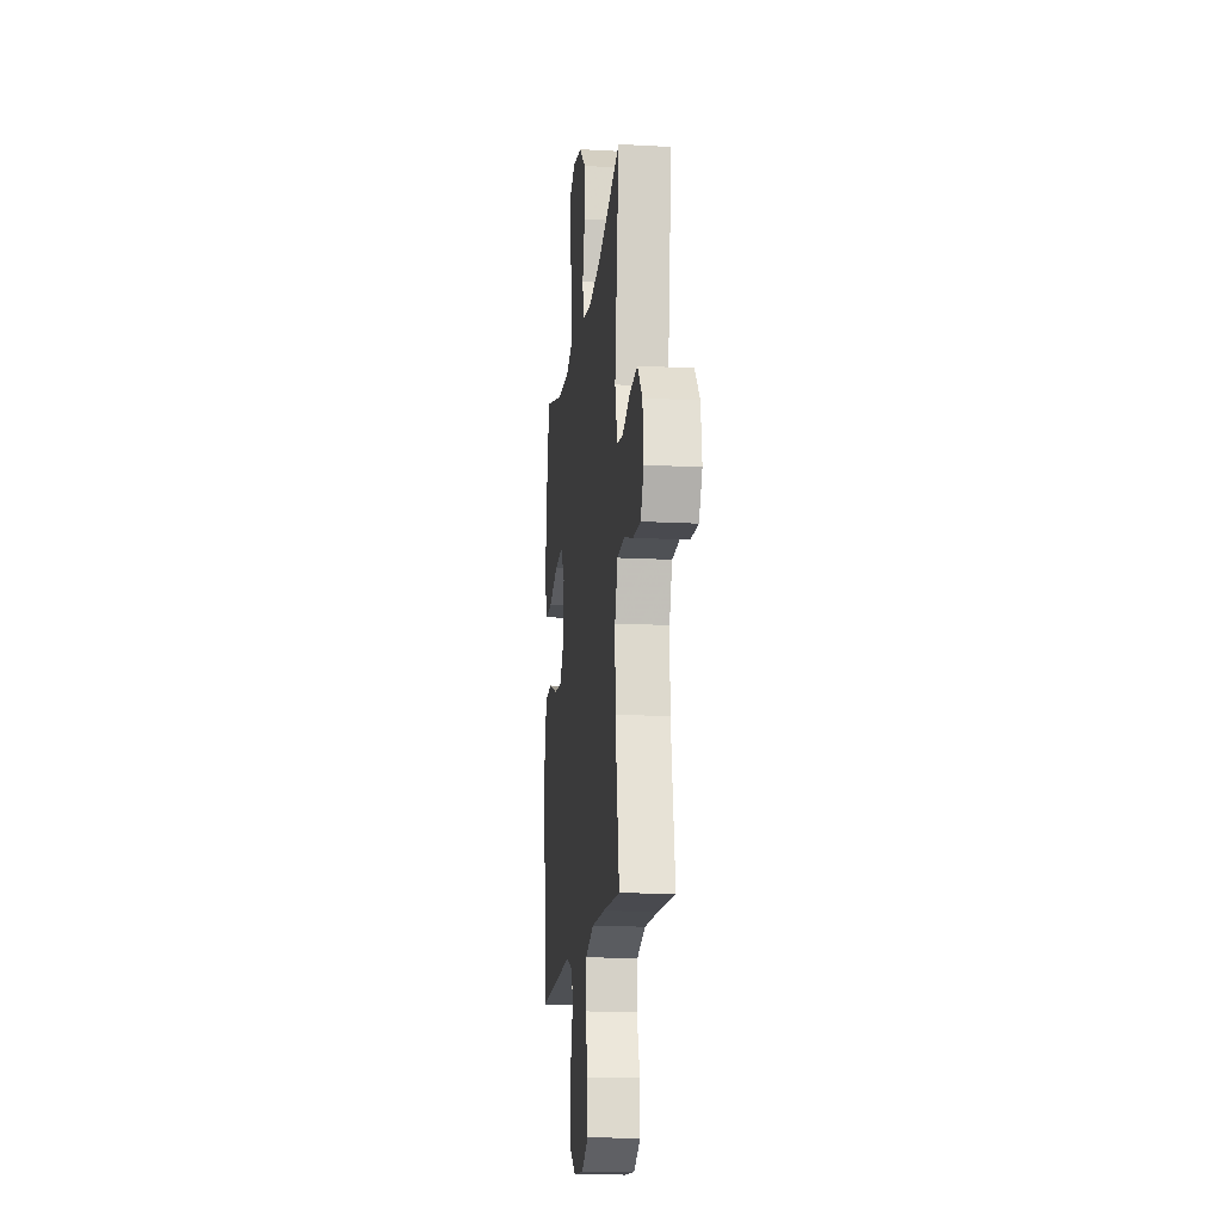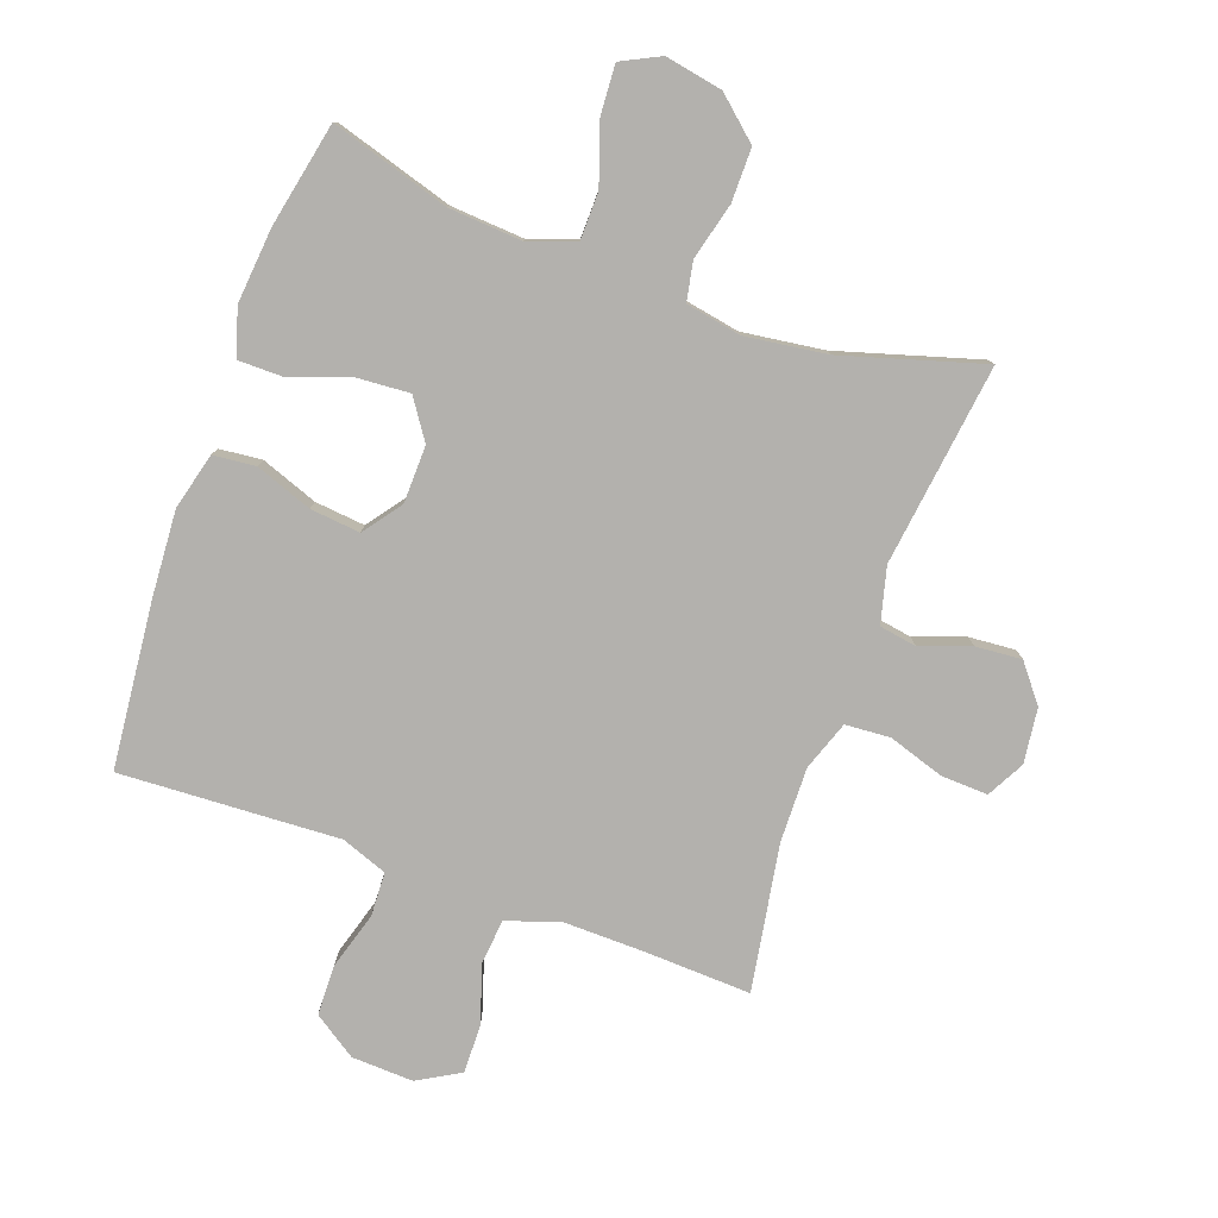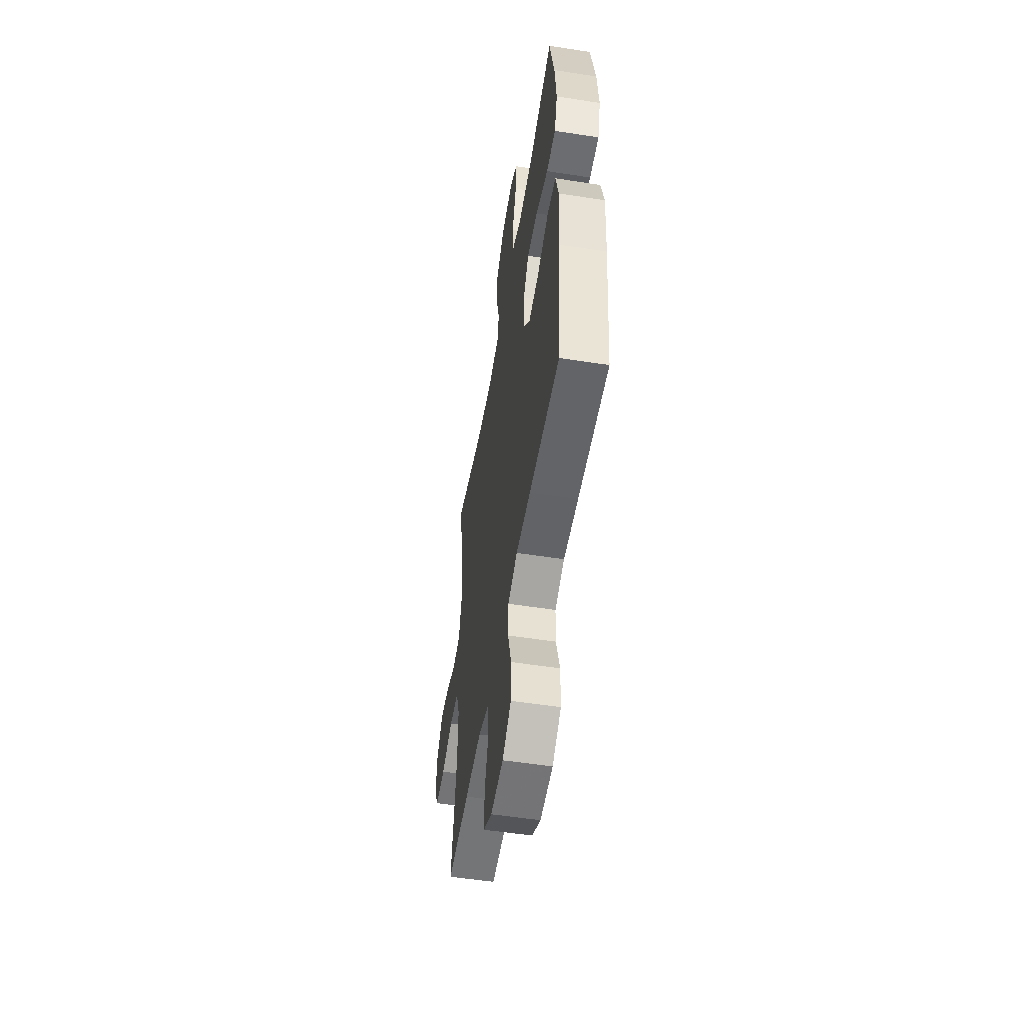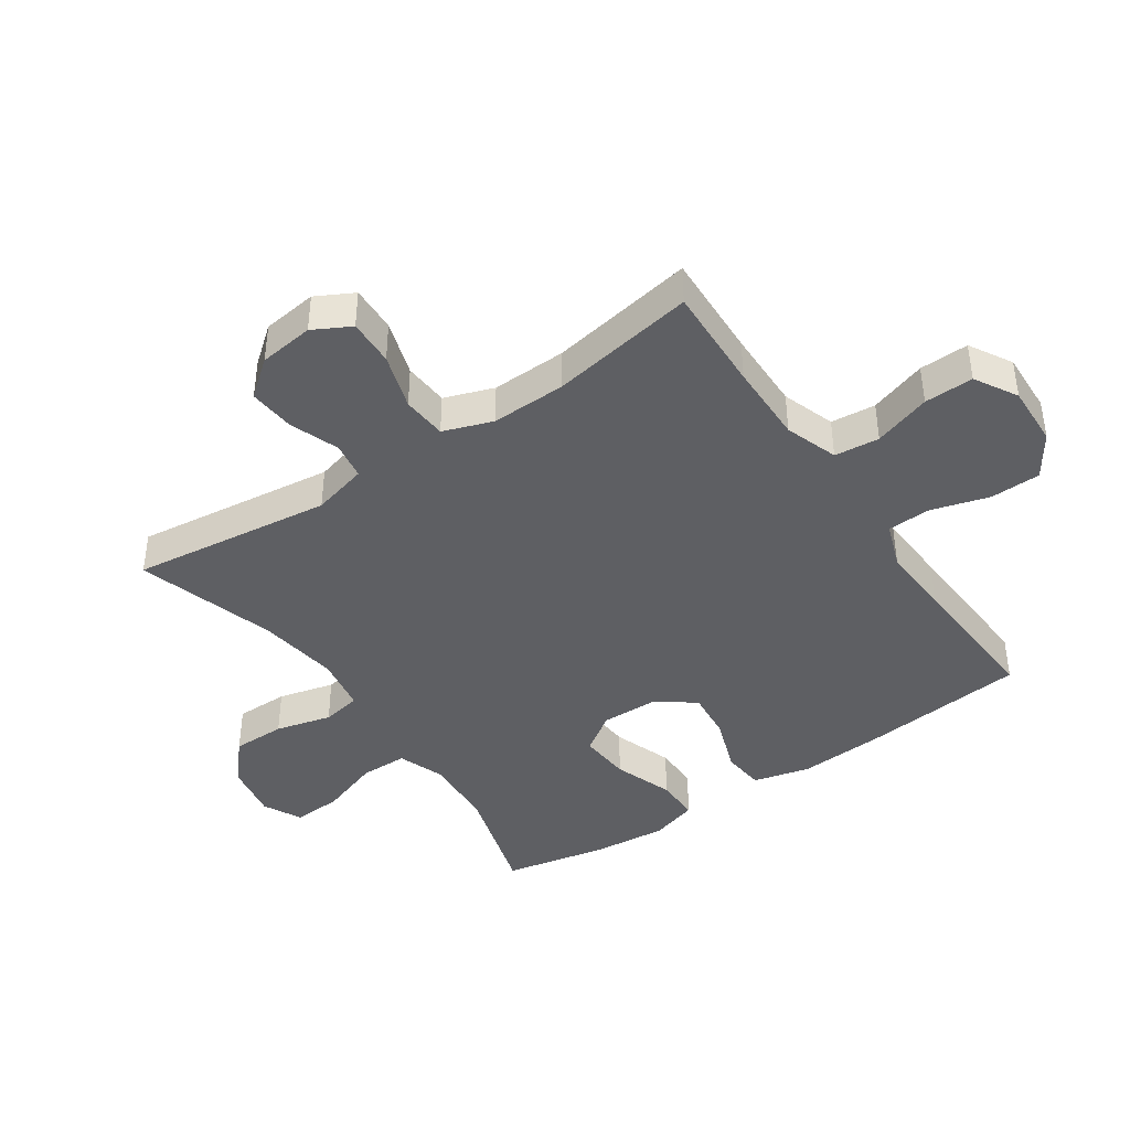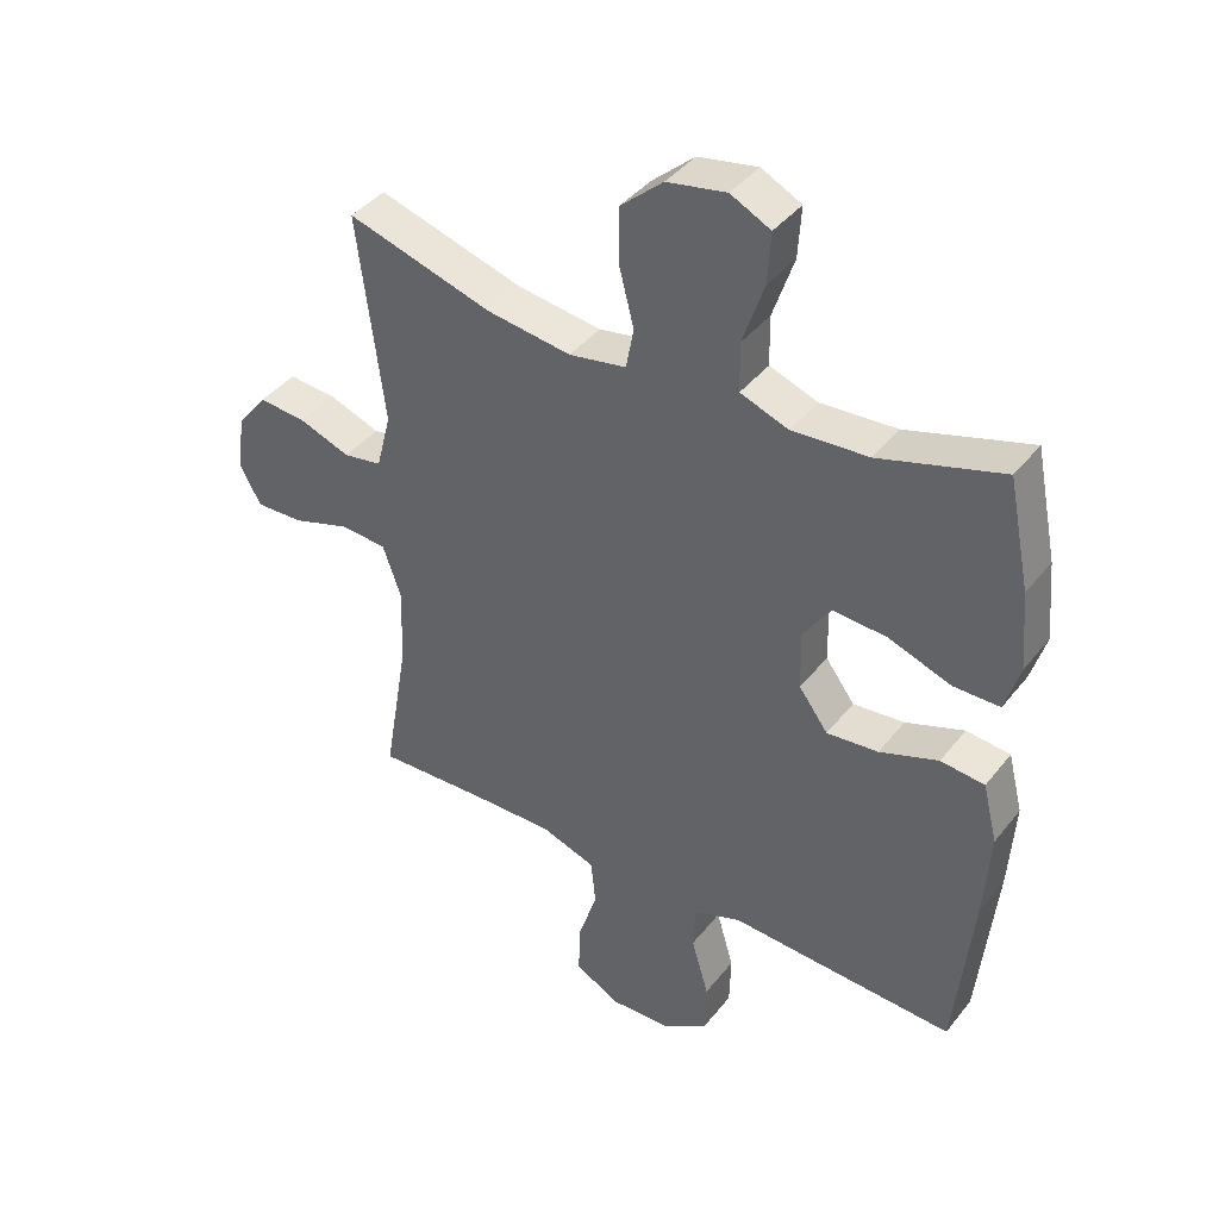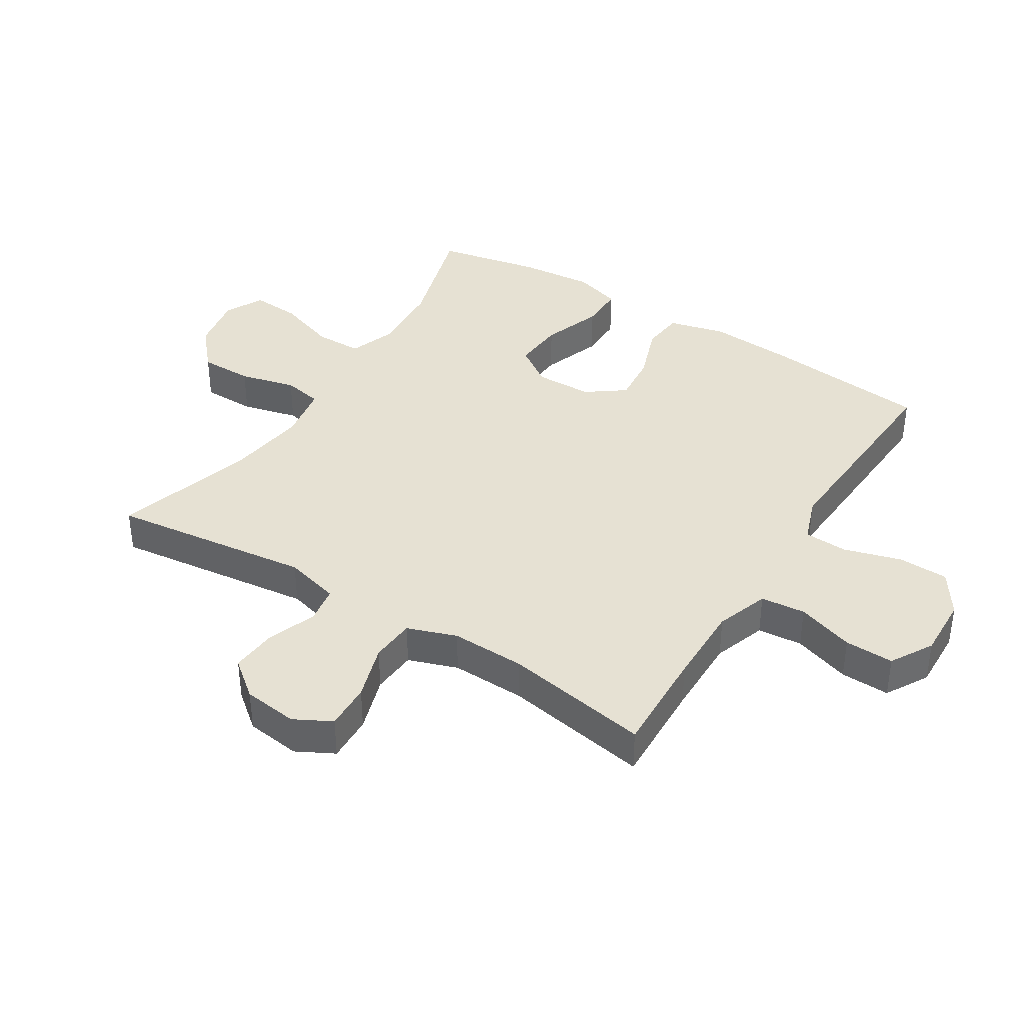
<metadata>
{"format":"obj","ext":"obj","renderer":"f3d","projection":"perspective","resolution":1024,"background":"white","views":[{"elev":-15.9,"azim":83.5,"up":"+Z"},{"elev":-79.3,"azim":-19.9,"up":"+Y"},{"elev":-54.0,"azim":-99.4,"up":"+Z"},{"elev":-41.5,"azim":124.4,"up":"+Y"},{"elev":40.6,"azim":-145.5,"up":"+Z"},{"elev":38.9,"azim":122.2,"up":"+Y"}]}
</metadata>
<code>
v -0.5 0.07 -0.5
v -0.527 0.07 -0.235
v -0.536 0.07 -0.096
v -0.513 0.07 -0.005
v -0.445 0.07 0.002
v -0.354 0.07 -0.031
v -0.274 0.07 -0.039
v -0.229 0.07 0.022
v -0.227 0.07 0.114
v -0.27 0.07 0.177
v -0.354 0.07 0.171
v -0.45 0.07 0.137
v -0.522 0.07 0.137
v -0.545 0.07 0.213
v -0.534 0.07 0.333
v -0.5 0.07 0.5
v -0.31 0.07 0.443
v -0.192 0.07 0.435
v -0.117 0.07 0.462
v -0.116 0.07 0.538
v -0.149 0.07 0.635
v -0.154 0.07 0.714
v -0.092 0.07 0.745
v 0 0.07 0.728
v 0.066 0.07 0.67
v 0.066 0.07 0.584
v 0.043 0.07 0.494
v 0.055 0.07 0.431
v 0.144 0.07 0.415
v 0.275 0.07 0.433
v 0.5 0.07 0.5
v 0.459 0.07 0.177
v 0.482 0.07 0.088
v 0.542 0.07 0.078
v 0.622 0.07 0.107
v 0.696 0.07 0.113
v 0.743 0.07 0.054
v 0.754 0.07 -0.034
v 0.722 0.07 -0.094
v 0.647 0.07 -0.091
v 0.557 0.07 -0.062
v 0.485 0.07 -0.067
v 0.457 0.07 -0.146
v 0.46 0.07 -0.266
v 0.5 0.07 -0.5
v 0.329 0.07 -0.493
v 0.199 0.07 -0.491
v 0.114 0.07 -0.52
v 0.107 0.07 -0.592
v 0.137 0.07 -0.684
v 0.139 0.07 -0.763
v 0.071 0.07 -0.802
v -0.028 0.07 -0.798
v -0.097 0.07 -0.752
v -0.099 0.07 -0.671
v -0.072 0.07 -0.579
v -0.075 0.07 -0.509
v -0.149 0.07 -0.482
v -0.263 0.07 -0.488
v -0.5 0 -0.5
v -0.527 0 -0.235
v -0.536 0 -0.096
v -0.513 0 -0.005
v -0.445 0 0.002
v -0.354 0 -0.031
v -0.274 0 -0.039
v -0.229 0 0.022
v -0.227 0 0.114
v -0.27 0 0.177
v -0.354 0 0.171
v -0.45 0 0.137
v -0.522 0 0.137
v -0.545 0 0.213
v -0.534 0 0.333
v -0.5 0 0.5
v -0.31 0 0.443
v -0.192 0 0.435
v -0.117 0 0.462
v -0.116 0 0.538
v -0.149 0 0.635
v -0.154 0 0.714
v -0.092 0 0.745
v 0 0 0.728
v 0.066 0 0.67
v 0.066 0 0.584
v 0.043 0 0.494
v 0.055 0 0.431
v 0.144 0 0.415
v 0.275 0 0.433
v 0.5 0 0.5
v 0.459 0 0.177
v 0.482 0 0.088
v 0.542 0 0.078
v 0.622 0 0.107
v 0.696 0 0.113
v 0.743 0 0.054
v 0.754 0 -0.034
v 0.722 0 -0.094
v 0.647 0 -0.091
v 0.557 0 -0.062
v 0.485 0 -0.067
v 0.457 0 -0.146
v 0.46 0 -0.266
v 0.5 0 -0.5
v 0.329 0 -0.493
v 0.199 0 -0.491
v 0.114 0 -0.52
v 0.107 0 -0.592
v 0.137 0 -0.684
v 0.139 0 -0.763
v 0.071 0 -0.802
v -0.028 0 -0.798
v -0.097 0 -0.752
v -0.099 0 -0.671
v -0.072 0 -0.579
v -0.075 0 -0.509
v -0.149 0 -0.482
v -0.263 0 -0.488
f 4 5 6
f 3 4 6
f 2 3 6
f 1 2 6
f 59 1 6
f 58 59 6
f 57 58 6 7
f 54 55 56
f 53 54 56
f 52 53 56
f 51 52 56
f 50 51 56
f 49 50 56
f 48 49 56 57
f 57 7 8
f 48 57 8
f 47 48 8
f 44 45 46
f 47 8 9
f 46 47 9
f 44 46 9
f 43 44 9
f 39 40 41
f 38 39 41
f 37 38 41
f 36 37 41
f 35 36 41
f 34 35 41
f 33 34 41 42
f 43 9 10
f 42 43 10
f 33 42 10
f 32 33 10
f 25 26 27
f 24 25 27
f 23 24 27
f 22 23 27
f 21 22 27
f 20 21 27
f 19 20 27 28
f 18 19 28
f 15 16 17
f 14 15 17
f 13 14 17
f 12 13 17
f 11 12 17
f 10 11 17 18
f 30 31 32 10
f 10 18 28 29
f 10 29 30
f 65 64 63
f 65 63 62
f 65 62 61
f 65 61 60
f 65 60 118
f 65 118 117
f 66 65 117 116
f 115 114 113
f 115 113 112
f 115 112 111
f 115 111 110
f 115 110 109
f 115 109 108
f 116 115 108 107
f 67 66 116
f 67 116 107
f 67 107 106
f 105 104 103
f 68 67 106
f 68 106 105
f 68 105 103
f 68 103 102
f 100 99 98
f 100 98 97
f 100 97 96
f 100 96 95
f 100 95 94
f 100 94 93
f 101 100 93 92
f 69 68 102
f 69 102 101
f 69 101 92
f 69 92 91
f 86 85 84
f 86 84 83
f 86 83 82
f 86 82 81
f 86 81 80
f 86 80 79
f 87 86 79 78
f 87 78 77
f 76 75 74
f 76 74 73
f 76 73 72
f 76 72 71
f 76 71 70
f 77 76 70 69
f 69 91 90 89
f 88 87 77 69
f 89 88 69
f 1 60 61 2
f 2 61 62 3
f 3 62 63 4
f 4 63 64 5
f 5 64 65 6
f 6 65 66 7
f 7 66 67 8
f 8 67 68 9
f 9 68 69 10
f 10 69 70 11
f 11 70 71 12
f 12 71 72 13
f 13 72 73 14
f 14 73 74 15
f 15 74 75 16
f 16 75 76 17
f 17 76 77 18
f 18 77 78 19
f 19 78 79 20
f 20 79 80 21
f 21 80 81 22
f 22 81 82 23
f 23 82 83 24
f 24 83 84 25
f 25 84 85 26
f 26 85 86 27
f 27 86 87 28
f 28 87 88 29
f 29 88 89 30
f 30 89 90 31
f 31 90 91 32
f 32 91 92 33
f 33 92 93 34
f 34 93 94 35
f 35 94 95 36
f 36 95 96 37
f 37 96 97 38
f 38 97 98 39
f 39 98 99 40
f 40 99 100 41
f 41 100 101 42
f 42 101 102 43
f 43 102 103 44
f 44 103 104 45
f 45 104 105 46
f 46 105 106 47
f 47 106 107 48
f 48 107 108 49
f 49 108 109 50
f 50 109 110 51
f 51 110 111 52
f 52 111 112 53
f 53 112 113 54
f 54 113 114 55
f 55 114 115 56
f 56 115 116 57
f 57 116 117 58
f 58 117 118 59
f 59 118 60 1

</code>
